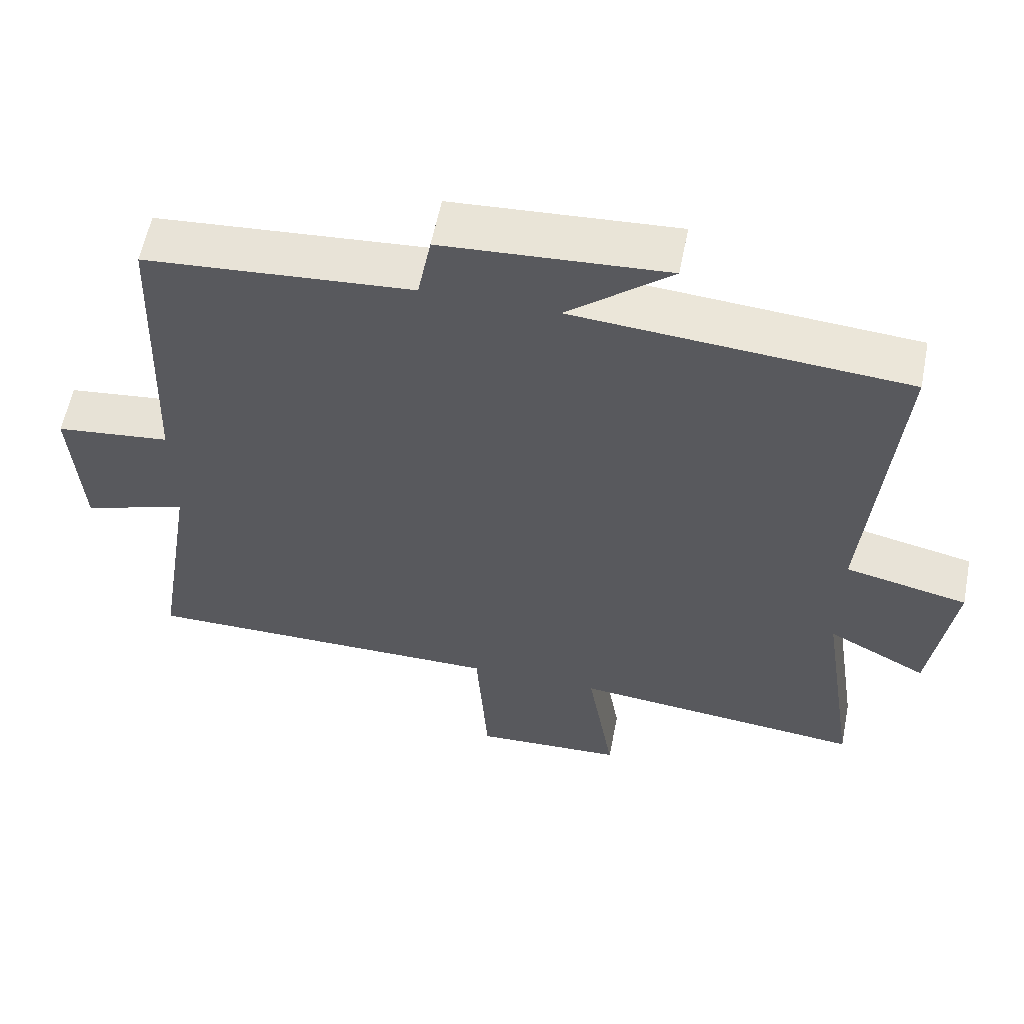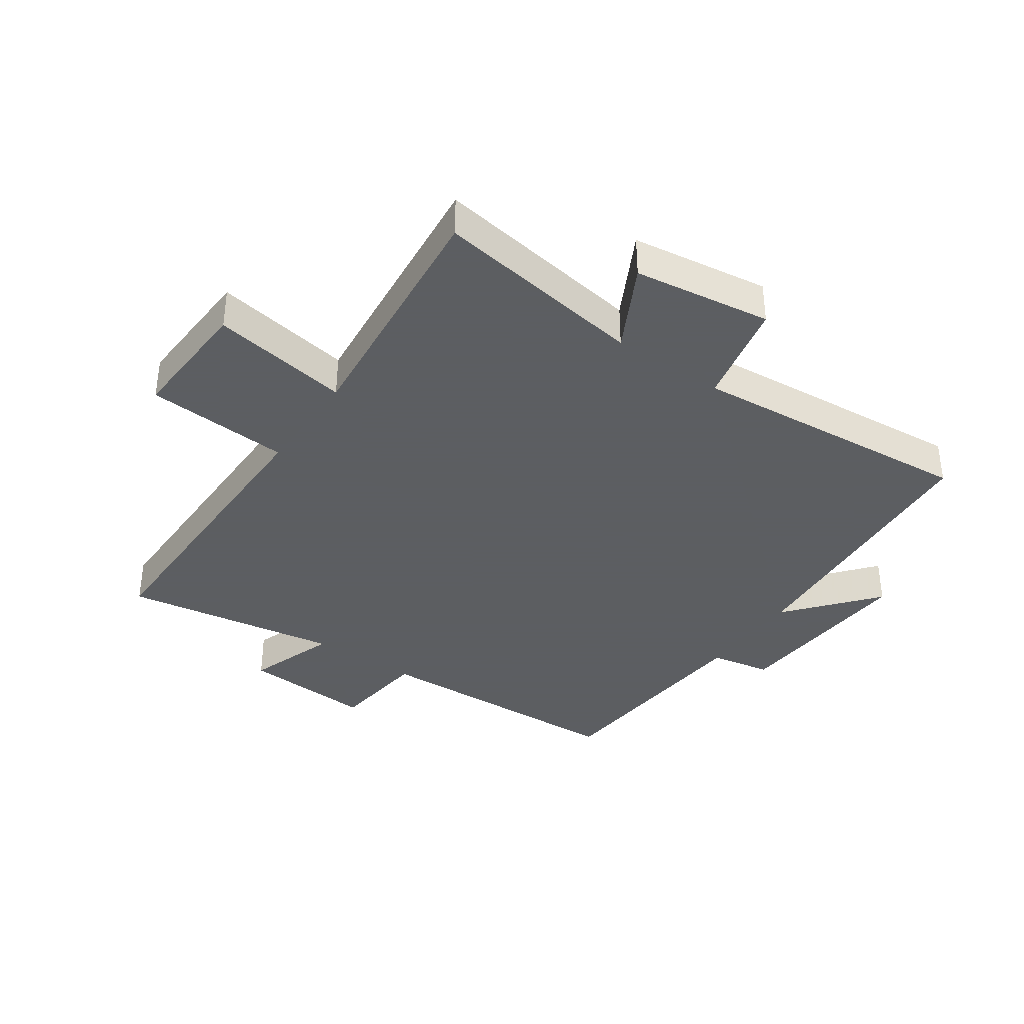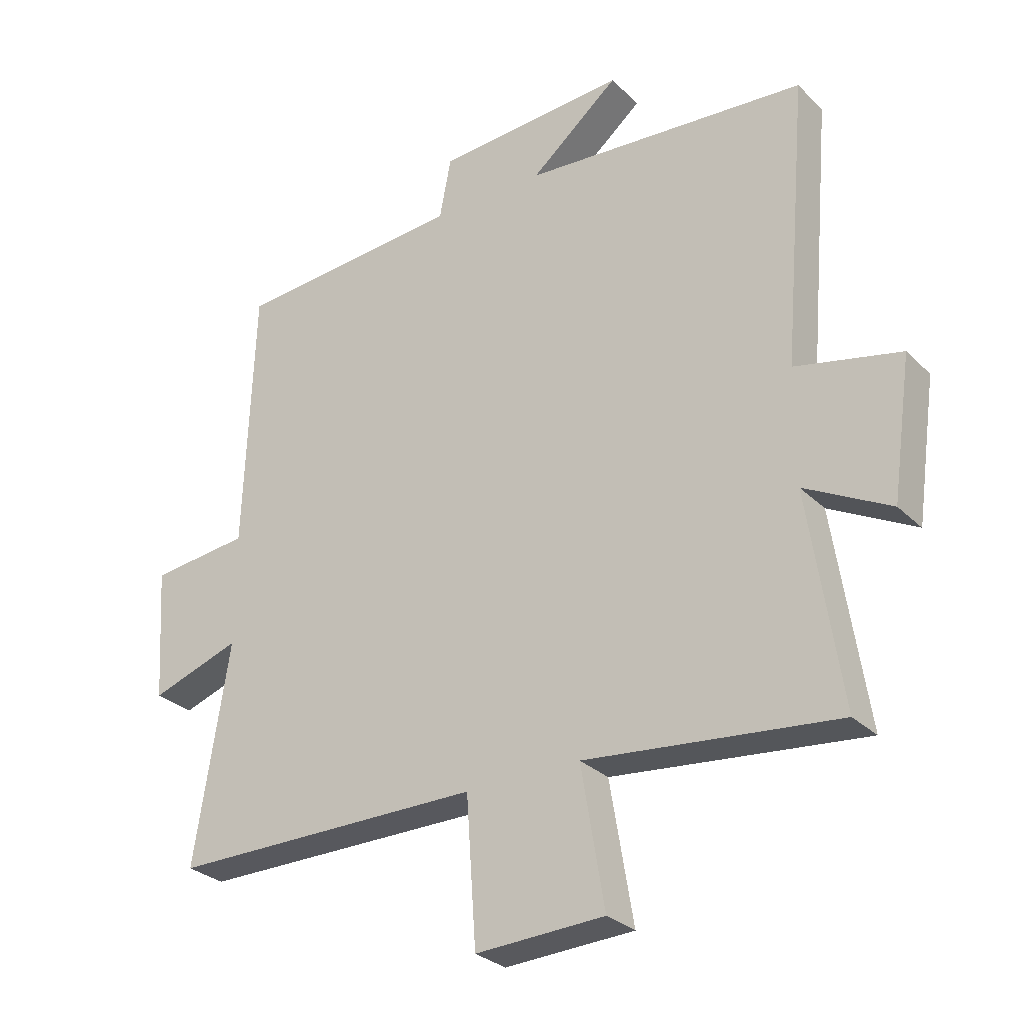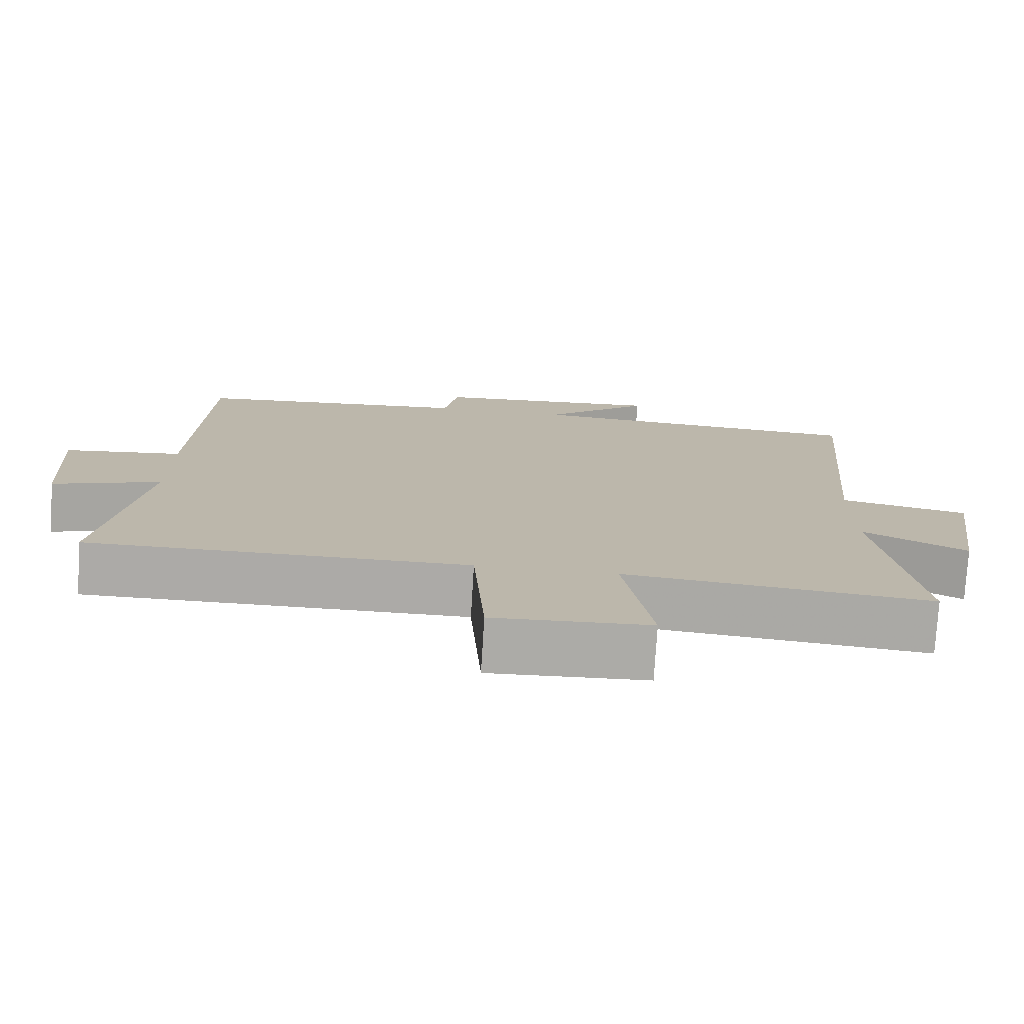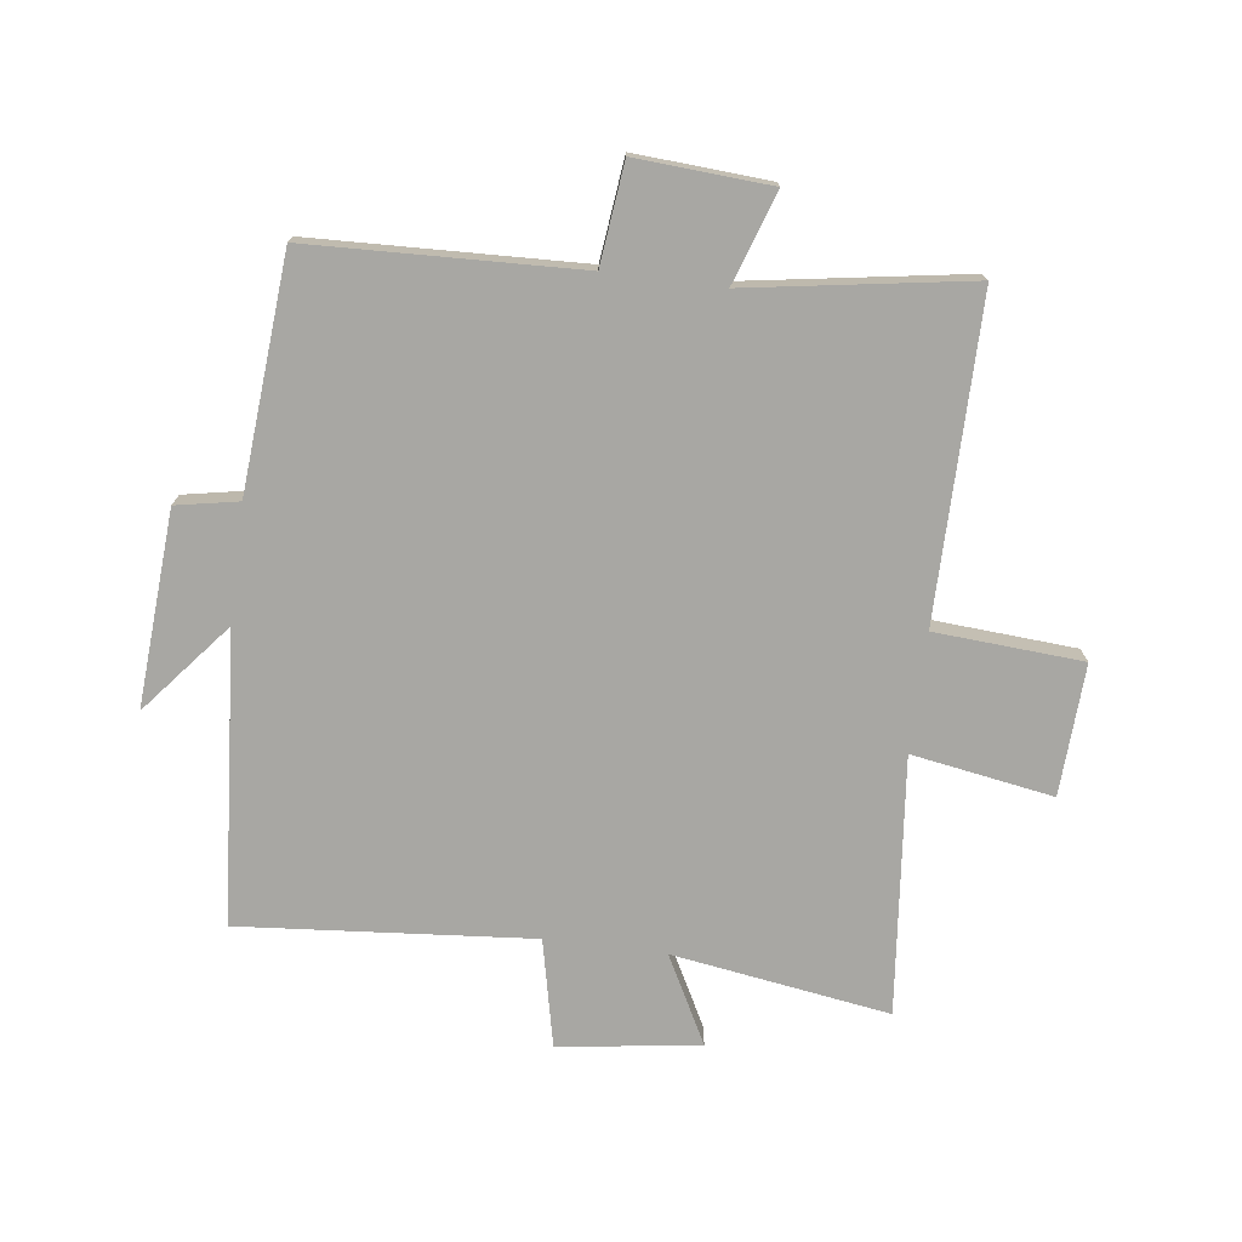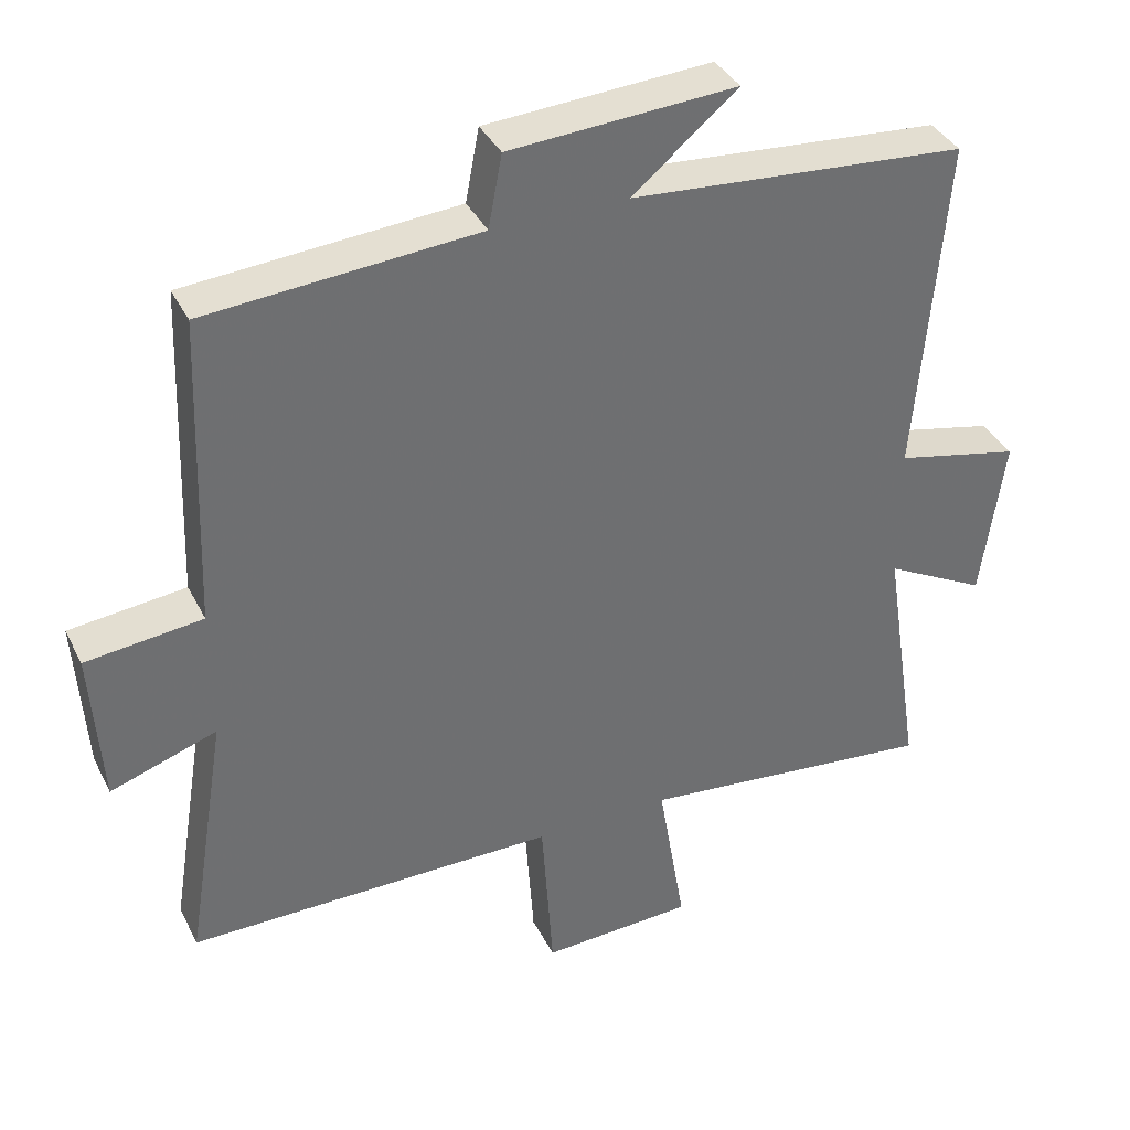
<metadata>
{"format":"obj","ext":"obj","renderer":"f3d","projection":"perspective","resolution":1024,"background":"white","views":[{"elev":58.3,"azim":-168.9,"up":"+Z"},{"elev":-37.4,"azim":-124.8,"up":"+Y"},{"elev":-28.8,"azim":-144.7,"up":"+Z"},{"elev":-76.1,"azim":176.5,"up":"+Z"},{"elev":-74.5,"azim":82.6,"up":"+Y"},{"elev":37.1,"azim":155.8,"up":"+Z"}]}
</metadata>
<code>
v -0.54 0.07 0.464
v -0.076 0.07 0.5
v -0.221 0.07 0.62
v 0.091 0.07 0.6
v 0.11 0.07 0.5
v 0.484 0.07 0.471
v 0.5 0.07 0.039
v 0.661 0.07 0.021
v 0.647 0.07 -0.195
v 0.5 0.07 -0.145
v 0.557 0.07 -0.501
v 0.046 0.07 -0.5
v 0.03 0.07 -0.737
v -0.18 0.07 -0.727
v -0.142 0.07 -0.5
v -0.553 0.07 -0.542
v -0.5 0.07 -0.194
v -0.64 0.07 -0.268
v -0.672 0.07 -0.042
v -0.5 0.07 -0.004
v -0.54 0 0.464
v -0.076 0 0.5
v -0.221 0 0.62
v 0.091 0 0.6
v 0.11 0 0.5
v 0.484 0 0.471
v 0.5 0 0.039
v 0.661 0 0.021
v 0.647 0 -0.195
v 0.5 0 -0.145
v 0.557 0 -0.501
v 0.046 0 -0.5
v 0.03 0 -0.737
v -0.18 0 -0.727
v -0.142 0 -0.5
v -0.553 0 -0.542
v -0.5 0 -0.194
v -0.64 0 -0.268
v -0.672 0 -0.042
v -0.5 0 -0.004
f 17 18 19 20
f 15 16 17
f 15 17 20
f 12 13 14 15
f 20 1 2
f 15 20 2
f 12 15 2
f 10 11 12 2
f 7 8 9 10
f 7 10 2
f 6 7 2
f 5 6 2
f 2 3 4 5
f 40 39 38 37
f 37 36 35
f 40 37 35
f 35 34 33 32
f 22 21 40
f 22 40 35
f 22 35 32
f 22 32 31 30
f 30 29 28 27
f 22 30 27
f 22 27 26
f 22 26 25
f 25 24 23 22
f 1 21 22 2
f 2 22 23 3
f 3 23 24 4
f 4 24 25 5
f 5 25 26 6
f 6 26 27 7
f 7 27 28 8
f 8 28 29 9
f 9 29 30 10
f 10 30 31 11
f 11 31 32 12
f 12 32 33 13
f 13 33 34 14
f 14 34 35 15
f 15 35 36 16
f 16 36 37 17
f 17 37 38 18
f 18 38 39 19
f 19 39 40 20
f 20 40 21 1

</code>
